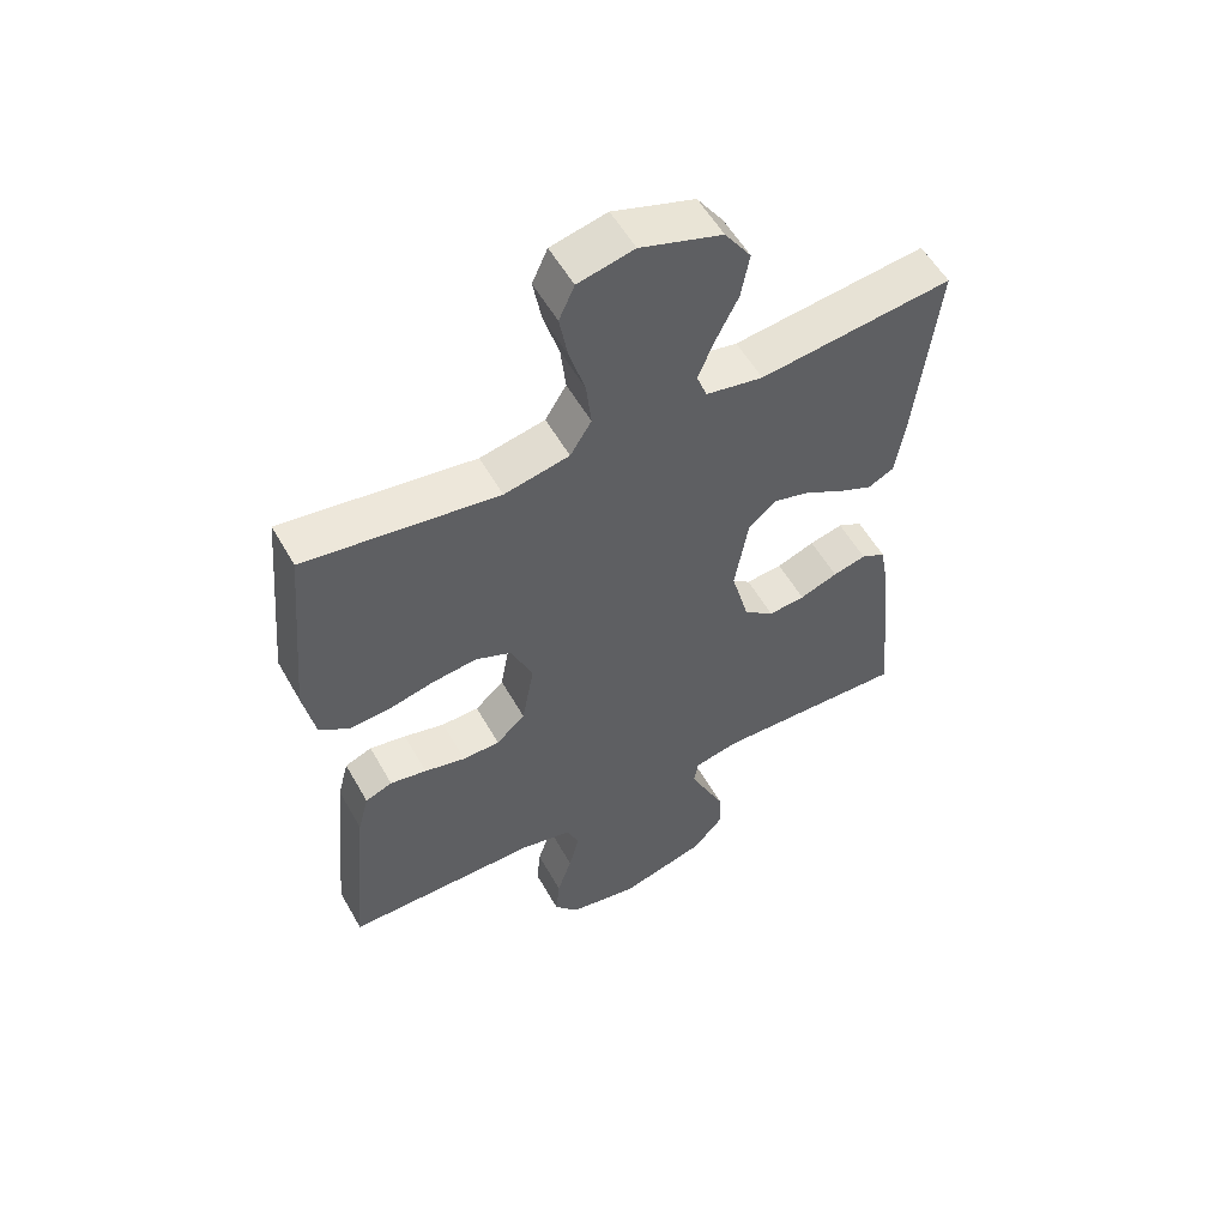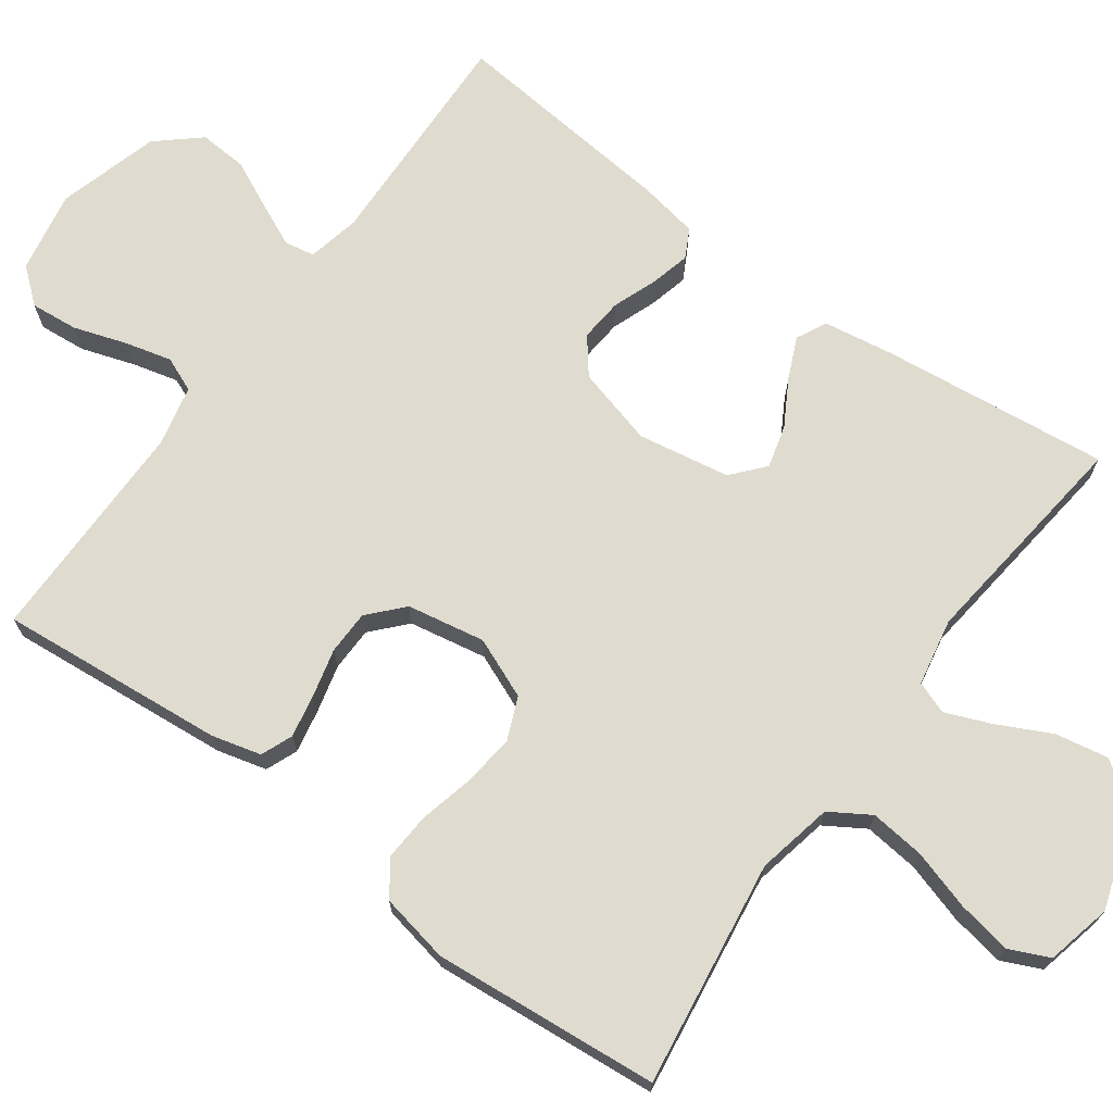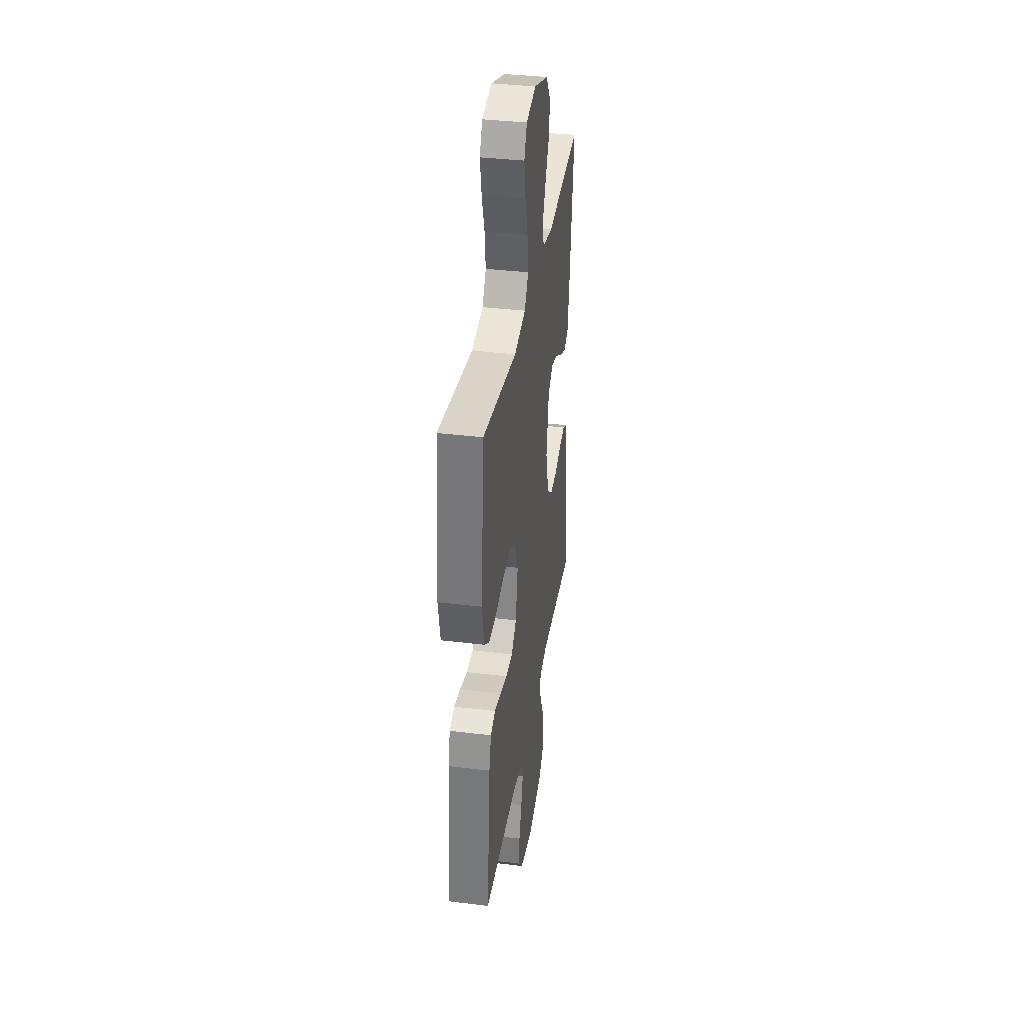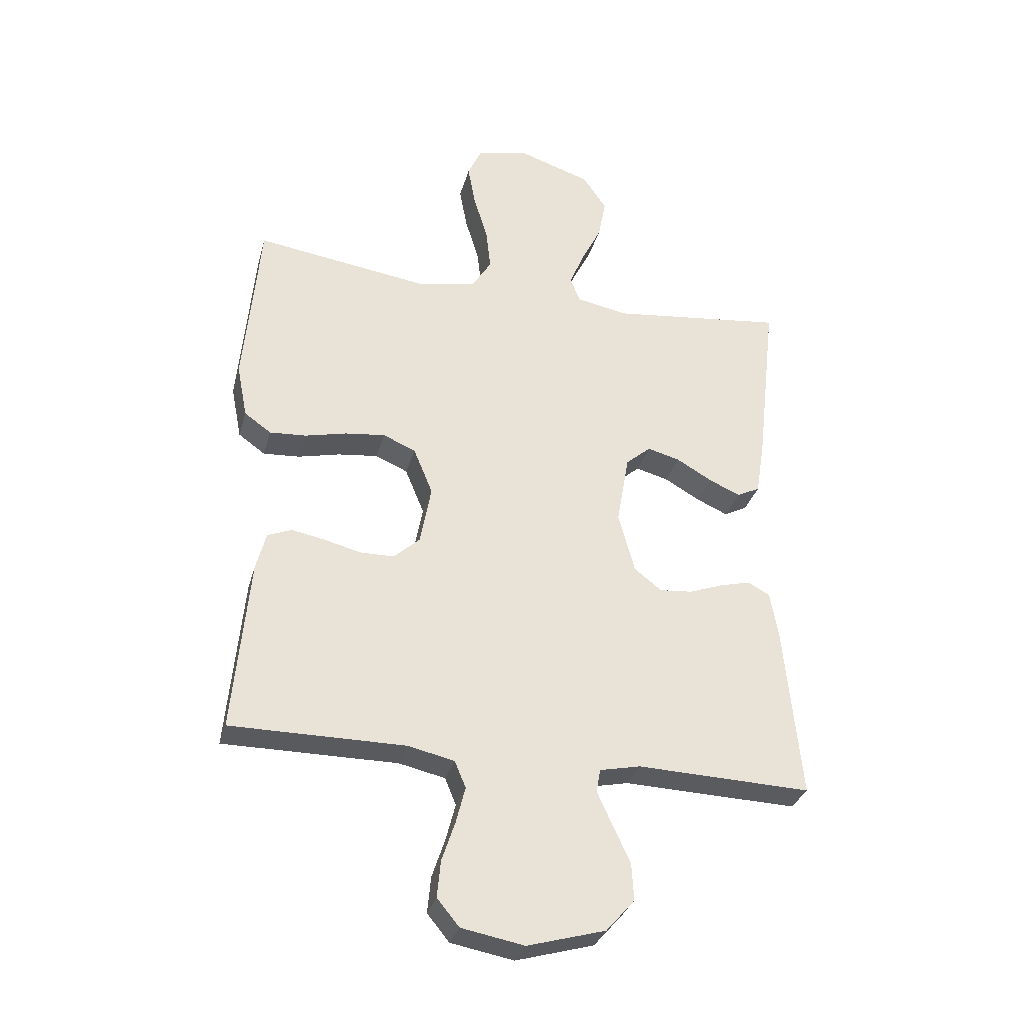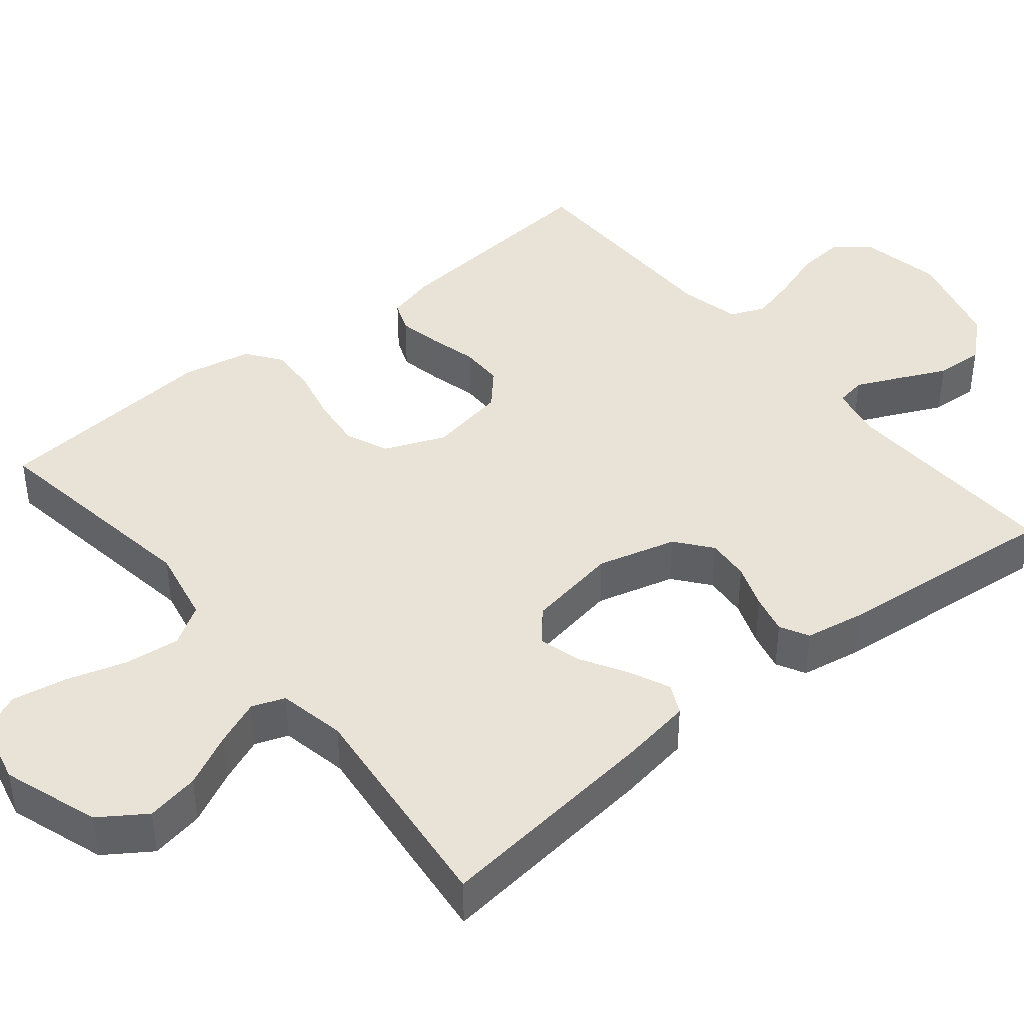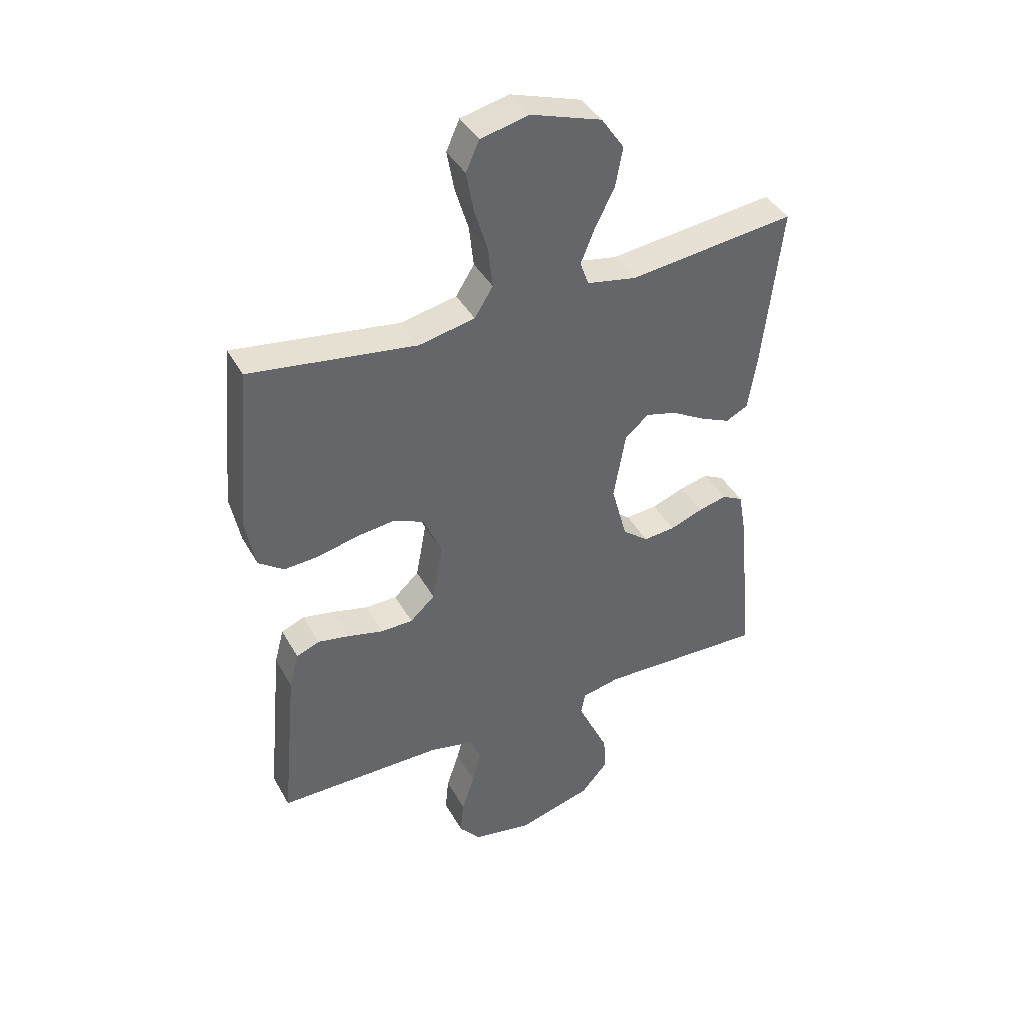
<metadata>
{"format":"obj","ext":"obj","renderer":"f3d","projection":"perspective","resolution":1024,"background":"white","views":[{"elev":55.5,"azim":-29.1,"up":"+Z"},{"elev":70.5,"azim":-53.9,"up":"+Y"},{"elev":36.6,"azim":-80.9,"up":"+Z"},{"elev":-31.8,"azim":-14.7,"up":"+Z"},{"elev":41.6,"azim":50.6,"up":"+Y"},{"elev":40.7,"azim":-26.8,"up":"+Z"}]}
</metadata>
<code>
v 0.5 0.07 0.5
v 0.466 0.07 0.2
v 0.451 0.07 0.105
v 0.411 0.07 0.085
v 0.357 0.07 0.109
v 0.296 0.07 0.144
v 0.24 0.07 0.159
v 0.197 0.07 0.122
v 0.176 0.07 0
v 0.204 0.07 -0.104
v 0.251 0.07 -0.141
v 0.308 0.07 -0.136
v 0.367 0.07 -0.114
v 0.419 0.07 -0.101
v 0.457 0.07 -0.121
v 0.471 0.07 -0.2
v 0.5 0.07 -0.5
v 0.2 0.07 -0.49
v 0.13 0.07 -0.505
v 0.123 0.07 -0.545
v 0.149 0.07 -0.602
v 0.179 0.07 -0.666
v 0.183 0.07 -0.73
v 0.134 0.07 -0.786
v 0 0.07 -0.824
v -0.108 0.07 -0.804
v -0.146 0.07 -0.758
v -0.14 0.07 -0.695
v -0.117 0.07 -0.626
v -0.101 0.07 -0.564
v -0.12 0.07 -0.518
v -0.2 0.07 -0.5
v -0.5 0.07 -0.5
v -0.472 0.07 -0.2
v -0.455 0.07 -0.135
v -0.413 0.07 -0.118
v -0.356 0.07 -0.129
v -0.292 0.07 -0.145
v -0.234 0.07 -0.144
v -0.189 0.07 -0.103
v -0.17 0.07 0
v -0.203 0.07 0.08
v -0.259 0.07 0.104
v -0.328 0.07 0.096
v -0.4 0.07 0.079
v -0.463 0.07 0.075
v -0.509 0.07 0.108
v -0.527 0.07 0.2
v -0.5 0.07 0.5
v -0.2 0.07 0.457
v -0.099 0.07 0.478
v -0.066 0.07 0.531
v -0.074 0.07 0.604
v -0.098 0.07 0.683
v -0.111 0.07 0.755
v -0.087 0.07 0.808
v 0 0.07 0.828
v 0.127 0.07 0.786
v 0.168 0.07 0.726
v 0.155 0.07 0.656
v 0.12 0.07 0.586
v 0.095 0.07 0.525
v 0.111 0.07 0.482
v 0.2 0.07 0.465
v 0.5 0 0.5
v 0.466 0 0.2
v 0.451 0 0.105
v 0.411 0 0.085
v 0.357 0 0.109
v 0.296 0 0.144
v 0.24 0 0.159
v 0.197 0 0.122
v 0.176 0 0
v 0.204 0 -0.104
v 0.251 0 -0.141
v 0.308 0 -0.136
v 0.367 0 -0.114
v 0.419 0 -0.101
v 0.457 0 -0.121
v 0.471 0 -0.2
v 0.5 0 -0.5
v 0.2 0 -0.49
v 0.13 0 -0.505
v 0.123 0 -0.545
v 0.149 0 -0.602
v 0.179 0 -0.666
v 0.183 0 -0.73
v 0.134 0 -0.786
v 0 0 -0.824
v -0.108 0 -0.804
v -0.146 0 -0.758
v -0.14 0 -0.695
v -0.117 0 -0.626
v -0.101 0 -0.564
v -0.12 0 -0.518
v -0.2 0 -0.5
v -0.5 0 -0.5
v -0.472 0 -0.2
v -0.455 0 -0.135
v -0.413 0 -0.118
v -0.356 0 -0.129
v -0.292 0 -0.145
v -0.234 0 -0.144
v -0.189 0 -0.103
v -0.17 0 0
v -0.203 0 0.08
v -0.259 0 0.104
v -0.328 0 0.096
v -0.4 0 0.079
v -0.463 0 0.075
v -0.509 0 0.108
v -0.527 0 0.2
v -0.5 0 0.5
v -0.2 0 0.457
v -0.099 0 0.478
v -0.066 0 0.531
v -0.074 0 0.604
v -0.098 0 0.683
v -0.111 0 0.755
v -0.087 0 0.808
v 0 0 0.828
v 0.127 0 0.786
v 0.168 0 0.726
v 0.155 0 0.656
v 0.12 0 0.586
v 0.095 0 0.525
v 0.111 0 0.482
v 0.2 0 0.465
f 59 60 61
f 58 59 61
f 57 58 61
f 56 57 61
f 55 56 61
f 54 55 61
f 53 54 61
f 52 53 61 62
f 51 52 62 63
f 48 49 50
f 47 48 50
f 46 47 50
f 45 46 50
f 44 45 50
f 51 63 64
f 50 51 64
f 44 50 64
f 43 44 64
f 36 37 38
f 35 36 38
f 34 35 38
f 33 34 38
f 32 33 38
f 31 32 38 39
f 30 31 39 40
f 27 28 29
f 26 27 29
f 25 26 29
f 24 25 29
f 23 24 29
f 22 23 29
f 21 22 29
f 20 21 29 30
f 30 40 41
f 20 30 41
f 19 20 41
f 16 17 18
f 15 16 18
f 14 15 18
f 13 14 18
f 12 13 18
f 11 12 18 19
f 4 5 6
f 3 4 6
f 2 3 6
f 1 2 6
f 64 1 6
f 64 6 7
f 64 7 8
f 43 64 8
f 42 43 8
f 19 41 42
f 11 19 42
f 10 11 42
f 9 10 42
f 8 9 42
f 125 124 123
f 125 123 122
f 125 122 121
f 125 121 120
f 125 120 119
f 125 119 118
f 125 118 117
f 126 125 117 116
f 127 126 116 115
f 114 113 112
f 114 112 111
f 114 111 110
f 114 110 109
f 114 109 108
f 128 127 115
f 128 115 114
f 128 114 108
f 128 108 107
f 102 101 100
f 102 100 99
f 102 99 98
f 102 98 97
f 102 97 96
f 103 102 96 95
f 104 103 95 94
f 93 92 91
f 93 91 90
f 93 90 89
f 93 89 88
f 93 88 87
f 93 87 86
f 93 86 85
f 94 93 85 84
f 105 104 94
f 105 94 84
f 105 84 83
f 82 81 80
f 82 80 79
f 82 79 78
f 82 78 77
f 82 77 76
f 83 82 76 75
f 70 69 68
f 70 68 67
f 70 67 66
f 70 66 65
f 70 65 128
f 71 70 128
f 72 71 128
f 72 128 107
f 72 107 106
f 106 105 83
f 106 83 75
f 106 75 74
f 106 74 73
f 106 73 72
f 1 65 66 2
f 2 66 67 3
f 3 67 68 4
f 4 68 69 5
f 5 69 70 6
f 6 70 71 7
f 7 71 72 8
f 8 72 73 9
f 9 73 74 10
f 10 74 75 11
f 11 75 76 12
f 12 76 77 13
f 13 77 78 14
f 14 78 79 15
f 15 79 80 16
f 16 80 81 17
f 17 81 82 18
f 18 82 83 19
f 19 83 84 20
f 20 84 85 21
f 21 85 86 22
f 22 86 87 23
f 23 87 88 24
f 24 88 89 25
f 25 89 90 26
f 26 90 91 27
f 27 91 92 28
f 28 92 93 29
f 29 93 94 30
f 30 94 95 31
f 31 95 96 32
f 32 96 97 33
f 33 97 98 34
f 34 98 99 35
f 35 99 100 36
f 36 100 101 37
f 37 101 102 38
f 38 102 103 39
f 39 103 104 40
f 40 104 105 41
f 41 105 106 42
f 42 106 107 43
f 43 107 108 44
f 44 108 109 45
f 45 109 110 46
f 46 110 111 47
f 47 111 112 48
f 48 112 113 49
f 49 113 114 50
f 50 114 115 51
f 51 115 116 52
f 52 116 117 53
f 53 117 118 54
f 54 118 119 55
f 55 119 120 56
f 56 120 121 57
f 57 121 122 58
f 58 122 123 59
f 59 123 124 60
f 60 124 125 61
f 61 125 126 62
f 62 126 127 63
f 63 127 128 64
f 64 128 65 1

</code>
